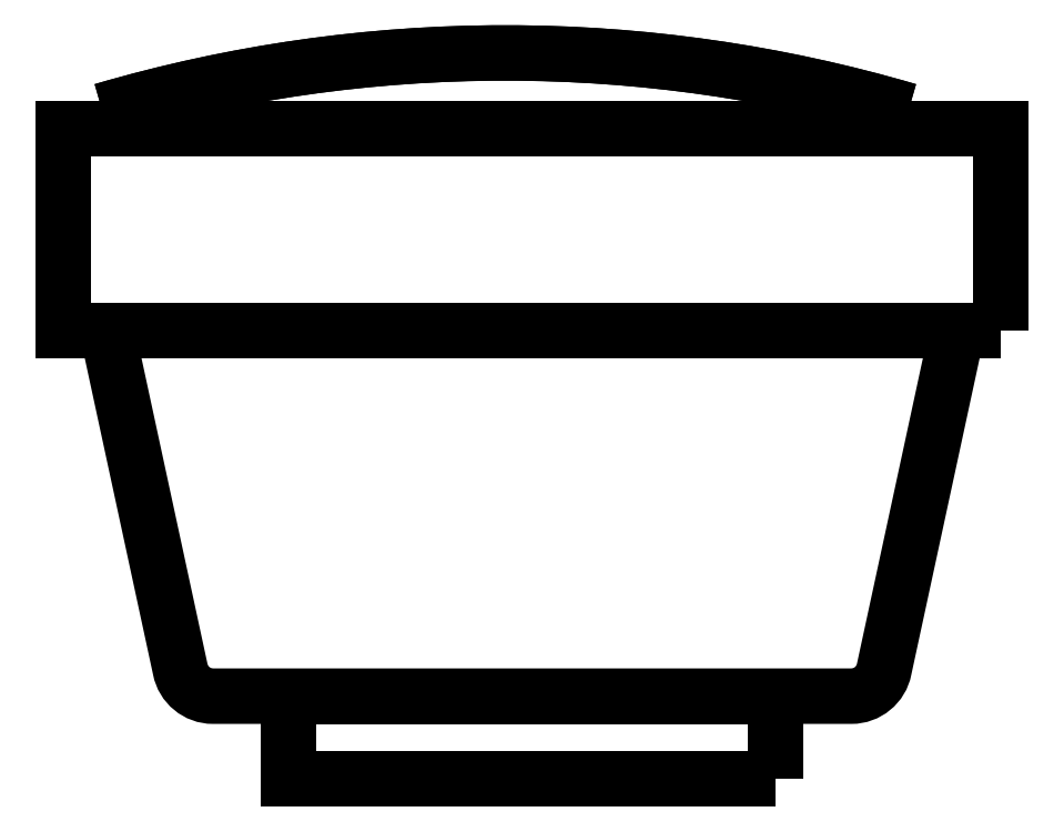
<metadata>
{"format":"dxf","ext":"dxf","renderer":"ezdxf+matplotlib","layout":"modelspace","background":"white","min_lineweight":24,"dpi":150}
</metadata>
<code>
0
SECTION
2
ENTITIES
0
POLYLINE
8
FURN
66
     1
10
0
20
0
30
0
70
     1
0
VERTEX
8
FURN
10
6117
20
595.1
30
0
0
VERTEX
8
FURN
10
6117
20
601.1
30
0
0
VERTEX
8
FURN
10
6089
20
601.1
30
0
0
VERTEX
8
FURN
10
6089
20
595.1
30
0
0
SEQEND
8
FURN
0
POLYLINE
8
FURN
66
     1
10
0
20
0
30
0
70
     1
0
VERTEX
8
FURN
10
6110
20
581.7
30
0
0
VERTEX
8
FURN
10
6110
20
584.1
30
0
0
VERTEX
8
FURN
10
6096
20
584.1
30
0
0
VERTEX
8
FURN
10
6096
20
581.7
30
0
0
SEQEND
8
FURN
0
POLYLINE
8
FURN
66
     1
10
0
20
0
30
0
70
     1
0
VERTEX
8
FURN
10
6110
20
581.7
30
0
0
VERTEX
8
FURN
10
6110
20
584.1
30
0
0
VERTEX
8
FURN
10
6096
20
584.1
30
0
0
VERTEX
8
FURN
10
6096
20
581.7
30
0
0
SEQEND
8
FURN
0
POLYLINE
8
FURN
66
     1
10
0
20
0
30
0
0
VERTEX
8
FURN
10
6116
20
595.1
30
0
0
VERTEX
8
FURN
10
6113
20
584.9
30
0
42
-0.3585
0
VERTEX
8
FURN
10
6112
20
584.1
30
0
0
VERTEX
8
FURN
10
6093
20
584.1
30
0
42
-0.3585
0
VERTEX
8
FURN
10
6092
20
584.9
30
0
0
VERTEX
8
FURN
10
6090
20
595.1
30
0
0
SEQEND
8
FURN
0
ARC
8
FURN
10
6102
20
560.5
30
0
40
42.82
50
73.66
51
106.3
0
ARC
8
FURN
10
6102
20
560.5
30
0
40
42.82
50
73.66
51
106.3
0
ENDSEC
0
EOF

</code>
